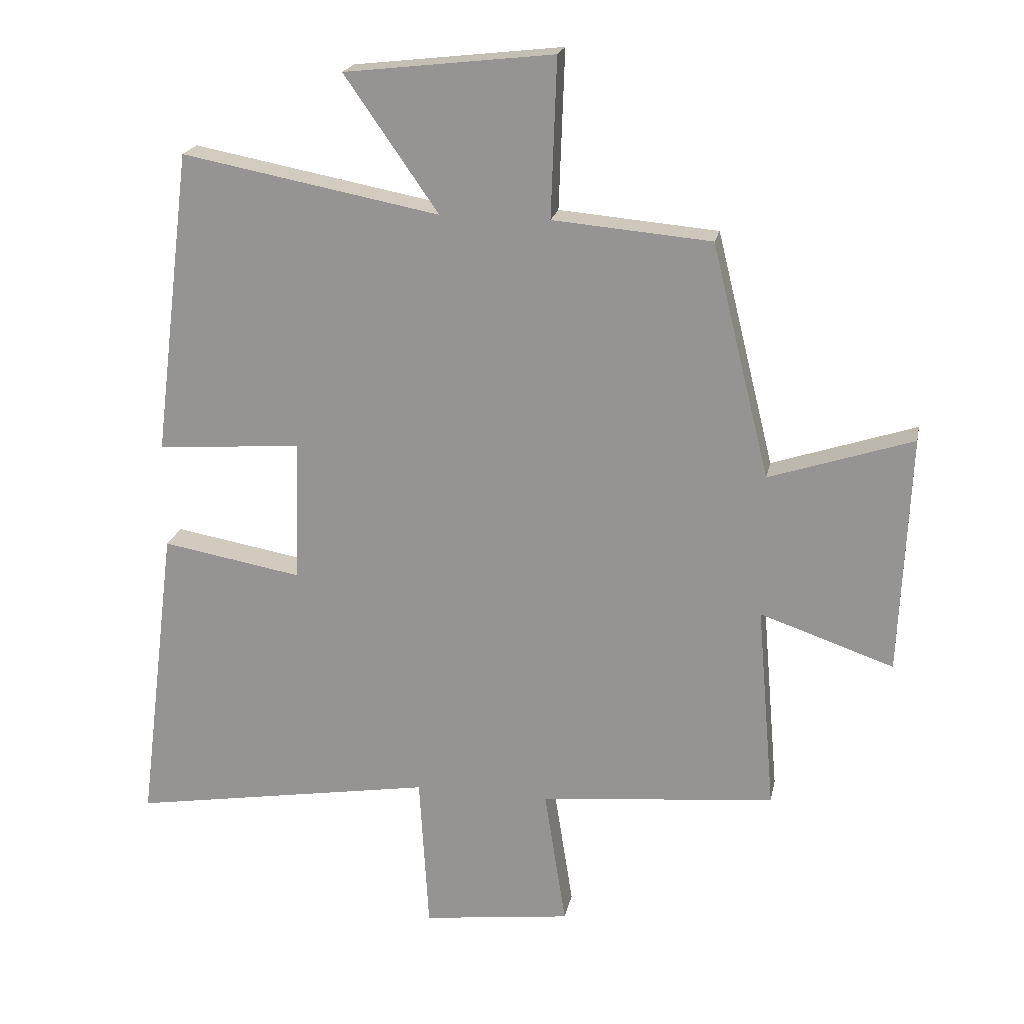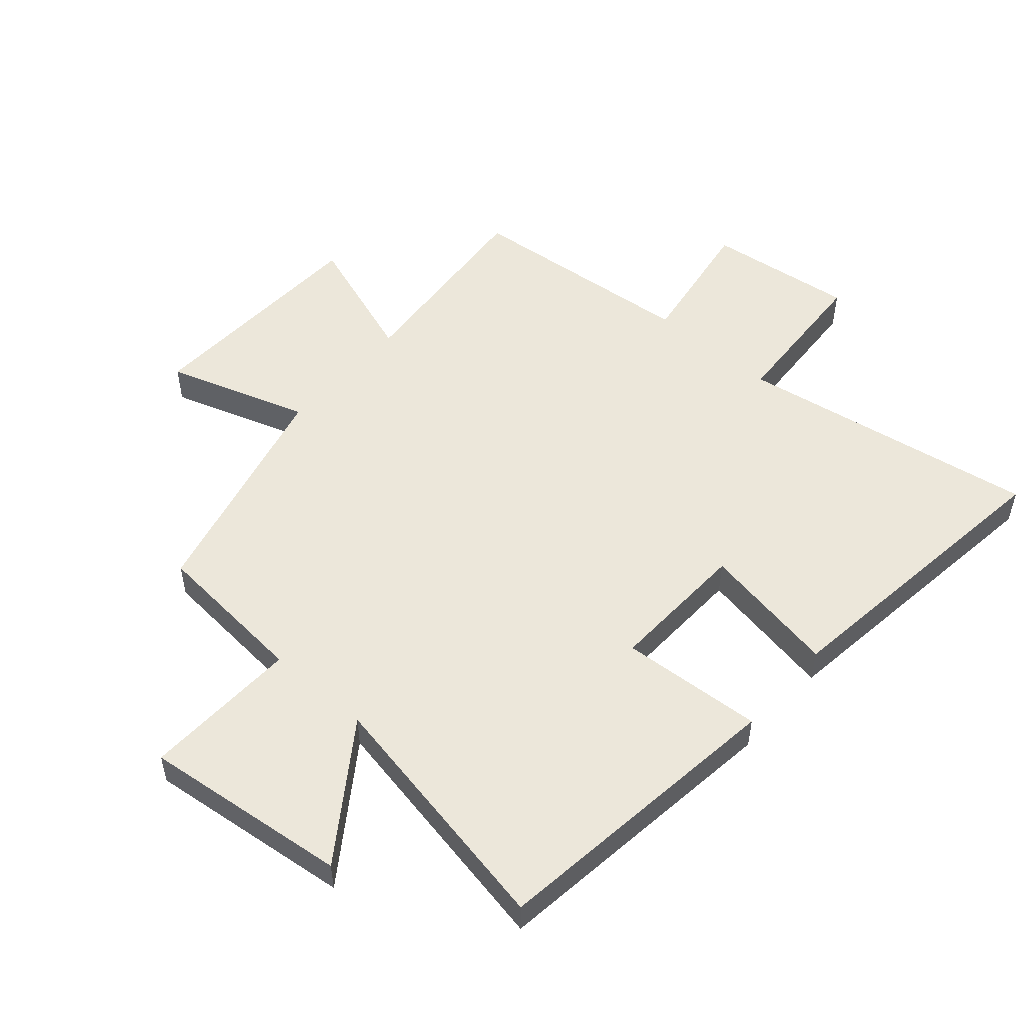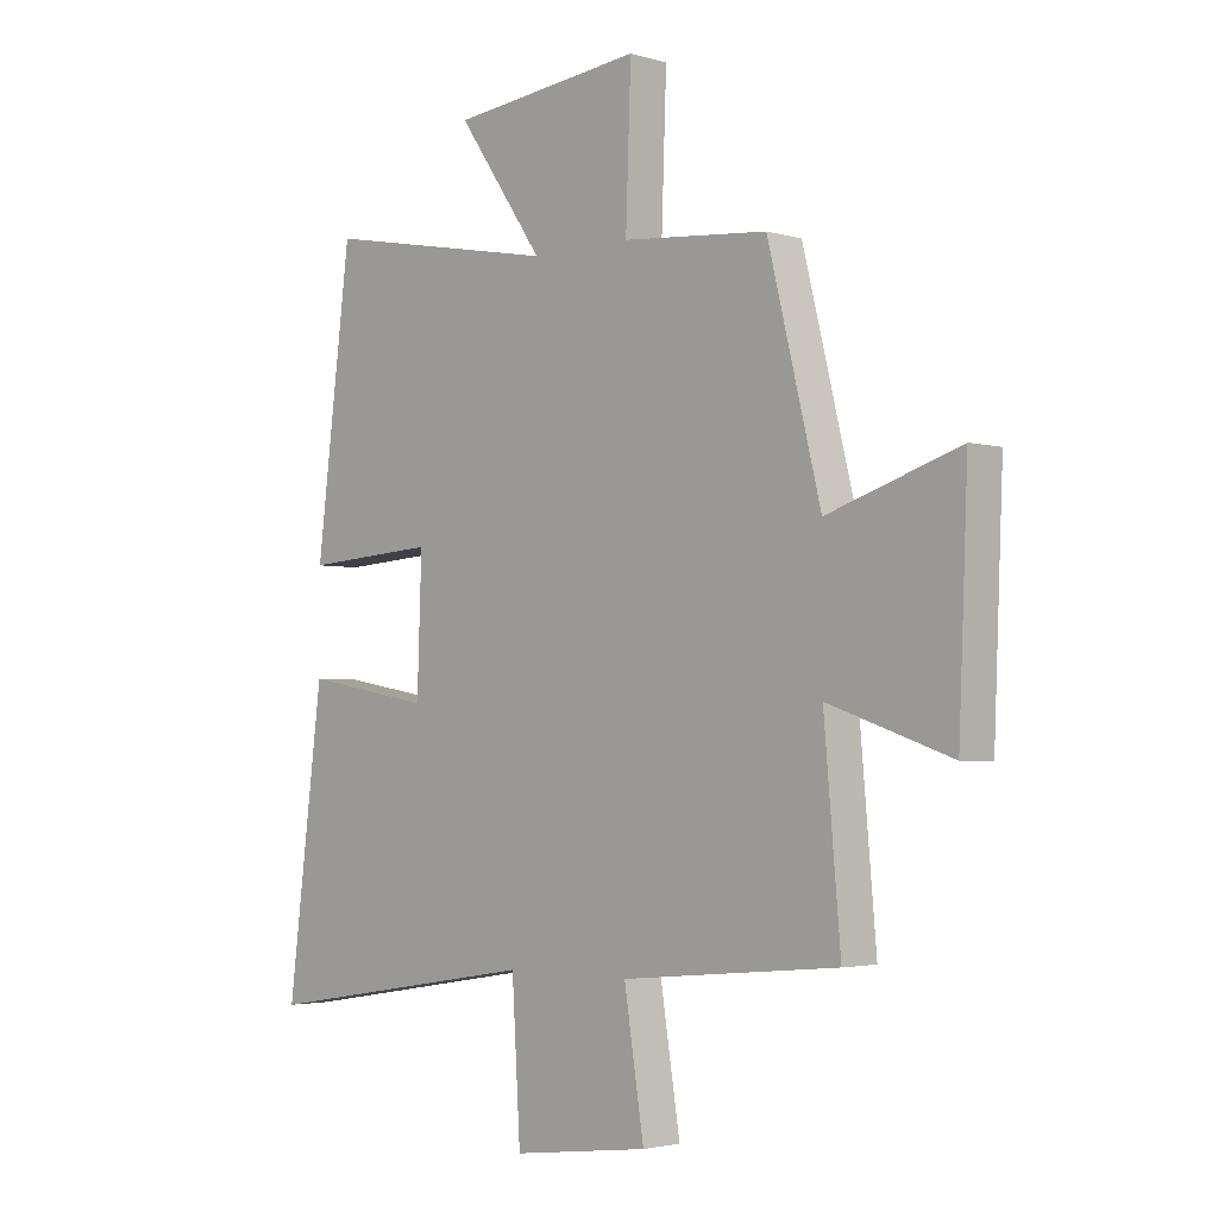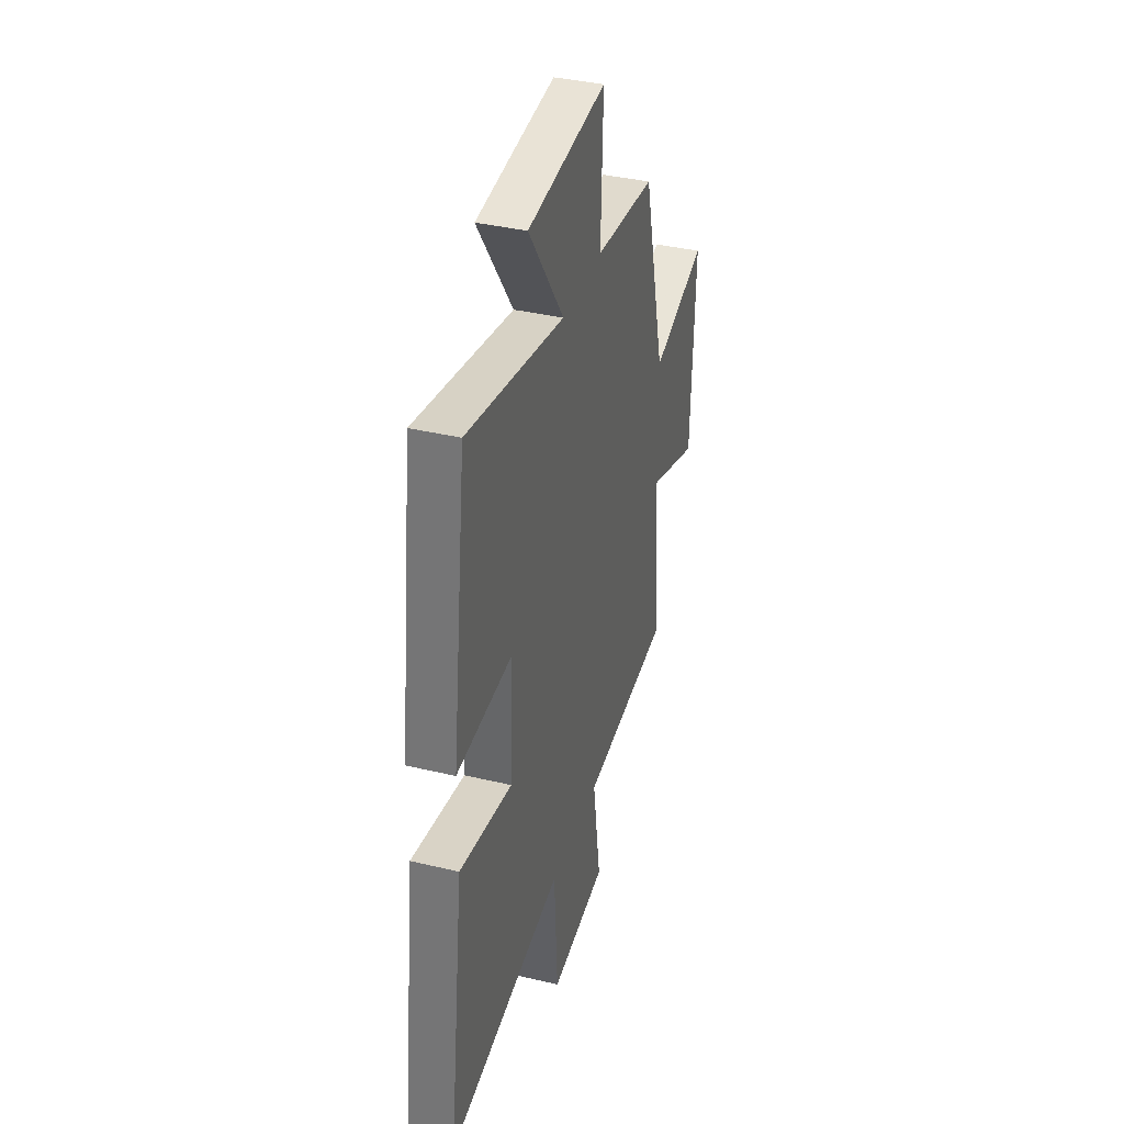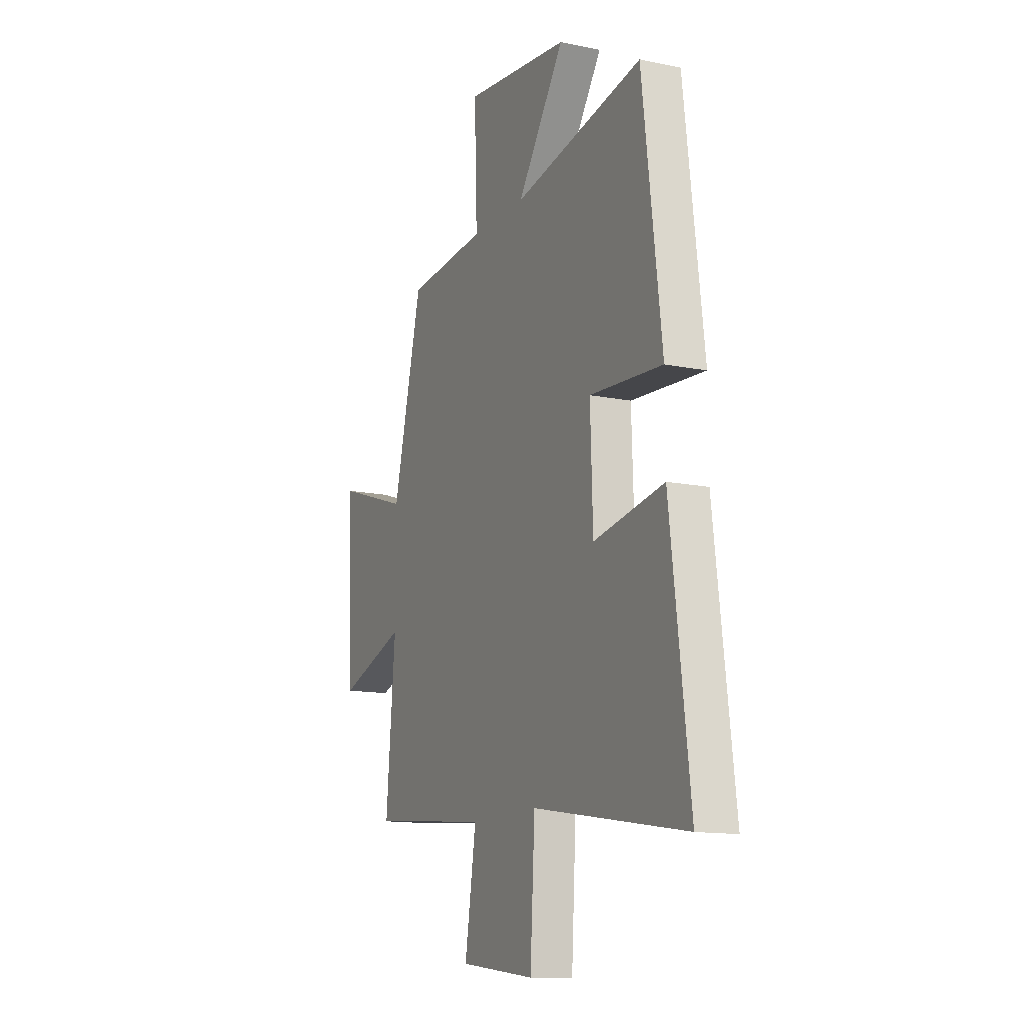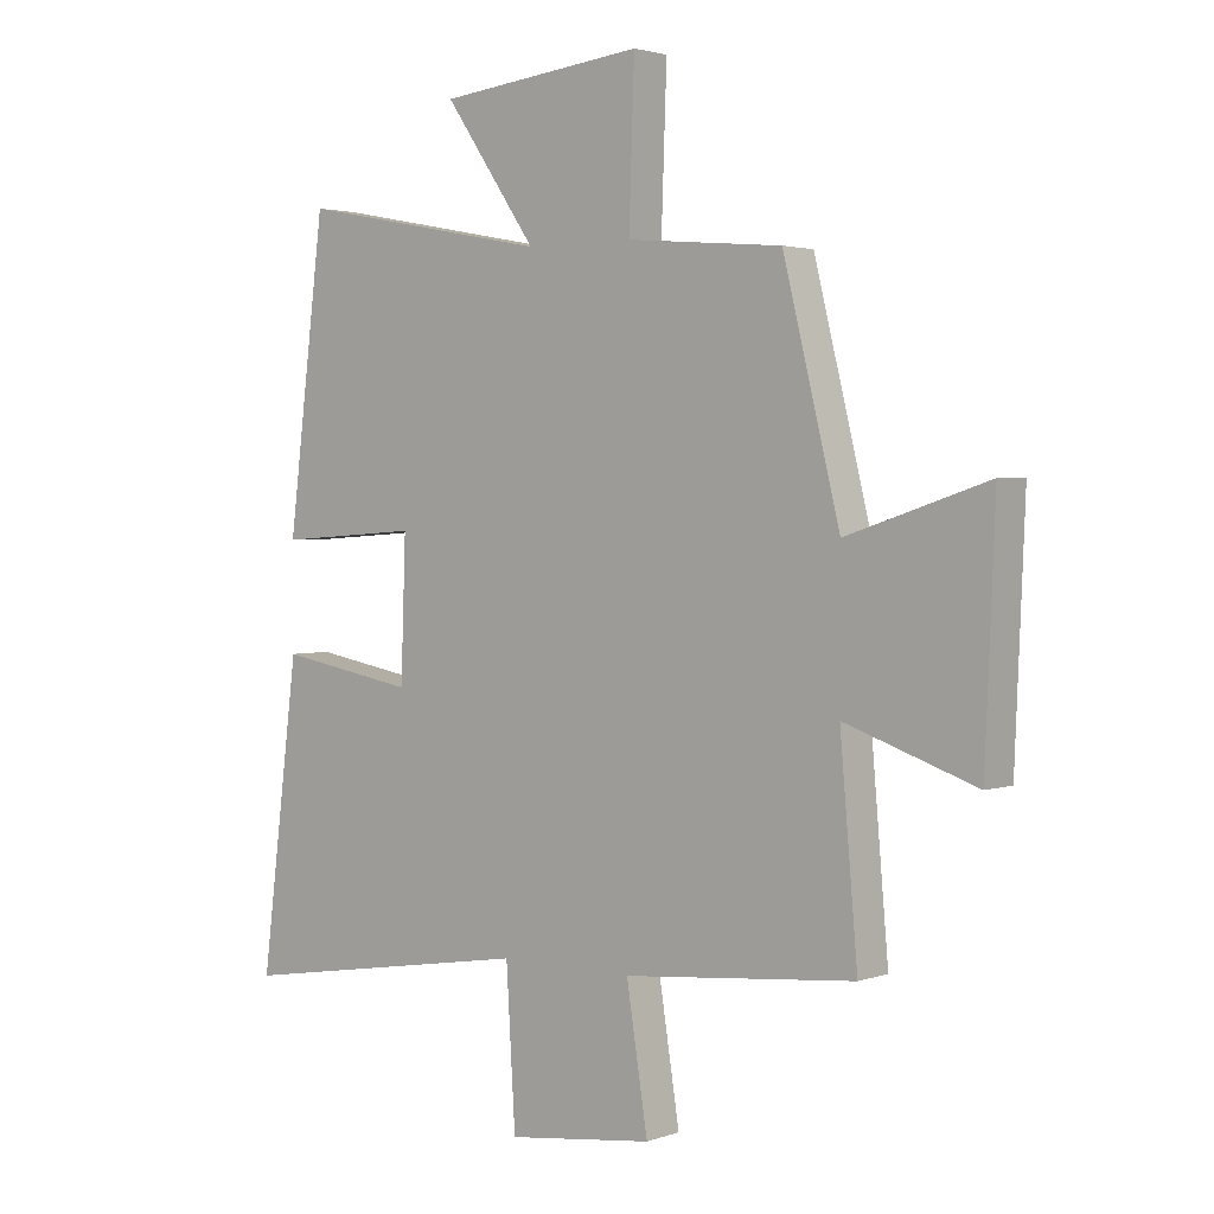
<metadata>
{"format":"obj","ext":"obj","renderer":"f3d","projection":"perspective","resolution":1024,"background":"white","views":[{"elev":20.4,"azim":-168.8,"up":"+Z"},{"elev":52.3,"azim":41.2,"up":"+Y"},{"elev":-2.9,"azim":-135.1,"up":"+Z"},{"elev":37.4,"azim":107.0,"up":"+Z"},{"elev":-13.4,"azim":64.9,"up":"+Z"},{"elev":2.5,"azim":-140.4,"up":"+Z"}]}
</metadata>
<code>
v -0.407 0.07 0.478
v -0.152 0.07 0.5
v -0.161 0.07 0.755
v 0.175 0.07 0.717
v 0.024 0.07 0.5
v 0.439 0.07 0.579
v 0.5 0.07 0.087
v 0.267 0.07 0.103
v 0.275 0.07 -0.125
v 0.5 0.07 -0.085
v 0.562 0.07 -0.58
v 0.071 0.07 -0.5
v 0.056 0.07 -0.753
v -0.184 0.07 -0.723
v -0.149 0.07 -0.5
v -0.529 0.07 -0.464
v -0.5 0.07 -0.132
v -0.715 0.07 -0.206
v -0.731 0.07 0.178
v -0.5 0.07 0.102
v -0.407 0 0.478
v -0.152 0 0.5
v -0.161 0 0.755
v 0.175 0 0.717
v 0.024 0 0.5
v 0.439 0 0.579
v 0.5 0 0.087
v 0.267 0 0.103
v 0.275 0 -0.125
v 0.5 0 -0.085
v 0.562 0 -0.58
v 0.071 0 -0.5
v 0.056 0 -0.753
v -0.184 0 -0.723
v -0.149 0 -0.5
v -0.529 0 -0.464
v -0.5 0 -0.132
v -0.715 0 -0.206
v -0.731 0 0.178
v -0.5 0 0.102
f 17 18 19 20
f 17 20 1 2
f 15 16 17 2
f 12 13 14 15
f 12 15 2
f 9 10 11 12
f 12 2 3
f 9 12 3
f 8 9 3
f 5 6 7 8
f 5 8 3
f 3 4 5
f 40 39 38 37
f 22 21 40 37
f 22 37 36 35
f 35 34 33 32
f 22 35 32
f 32 31 30 29
f 23 22 32
f 23 32 29
f 23 29 28
f 28 27 26 25
f 23 28 25
f 25 24 23
f 1 21 22 2
f 2 22 23 3
f 3 23 24 4
f 4 24 25 5
f 5 25 26 6
f 6 26 27 7
f 7 27 28 8
f 8 28 29 9
f 9 29 30 10
f 10 30 31 11
f 11 31 32 12
f 12 32 33 13
f 13 33 34 14
f 14 34 35 15
f 15 35 36 16
f 16 36 37 17
f 17 37 38 18
f 18 38 39 19
f 19 39 40 20
f 20 40 21 1

</code>
